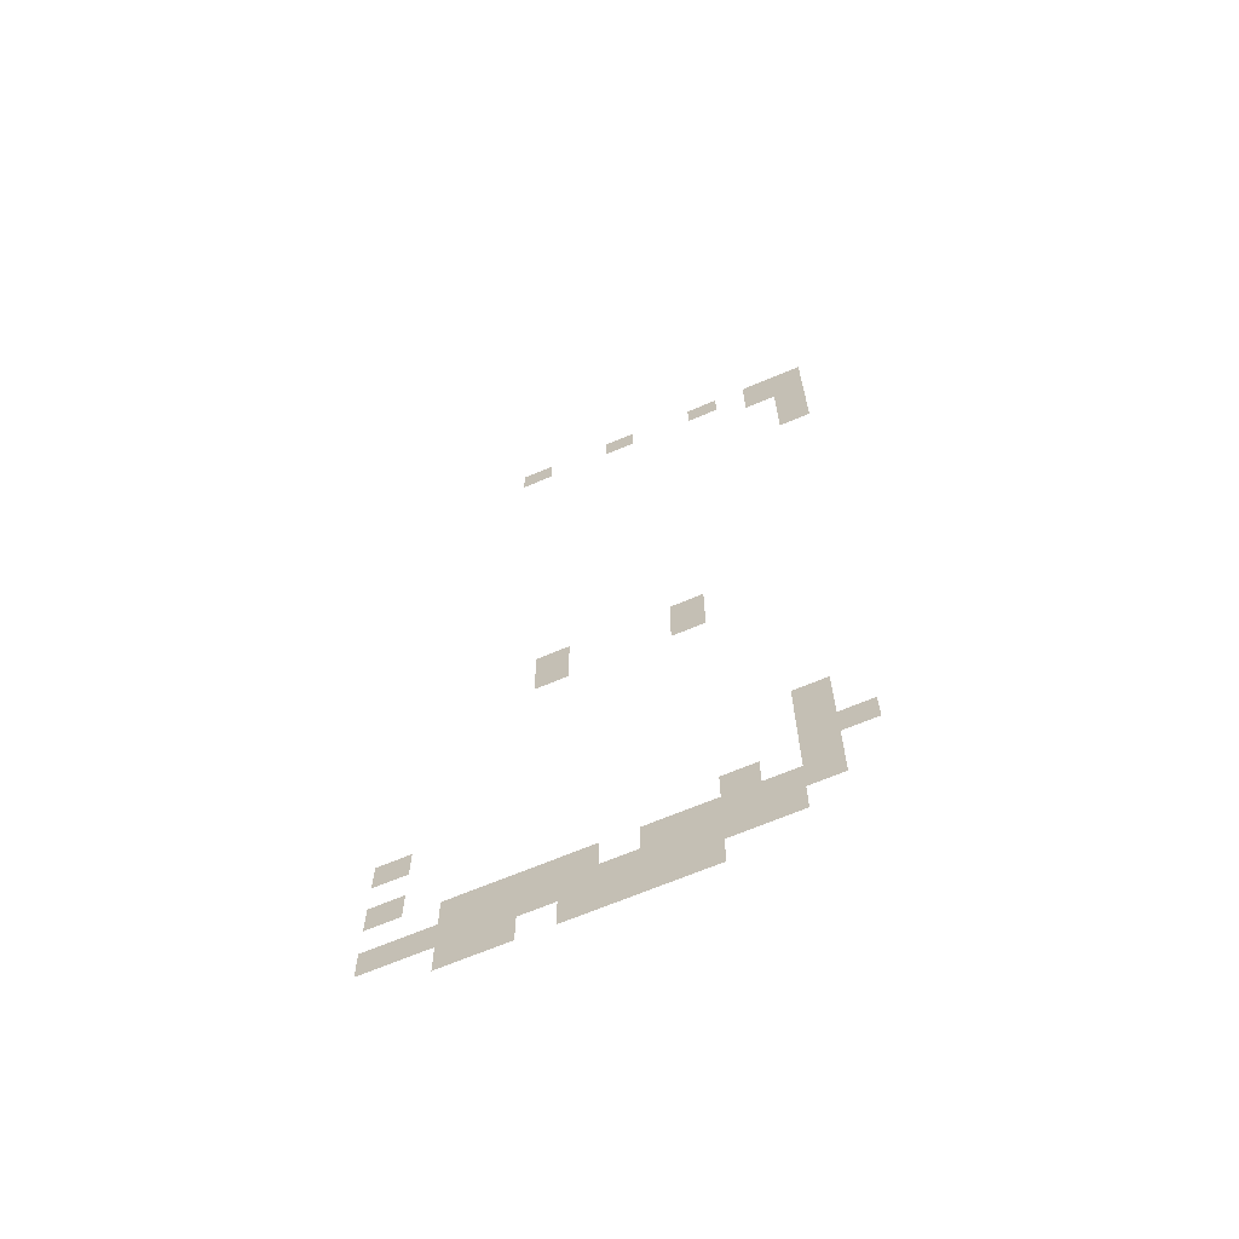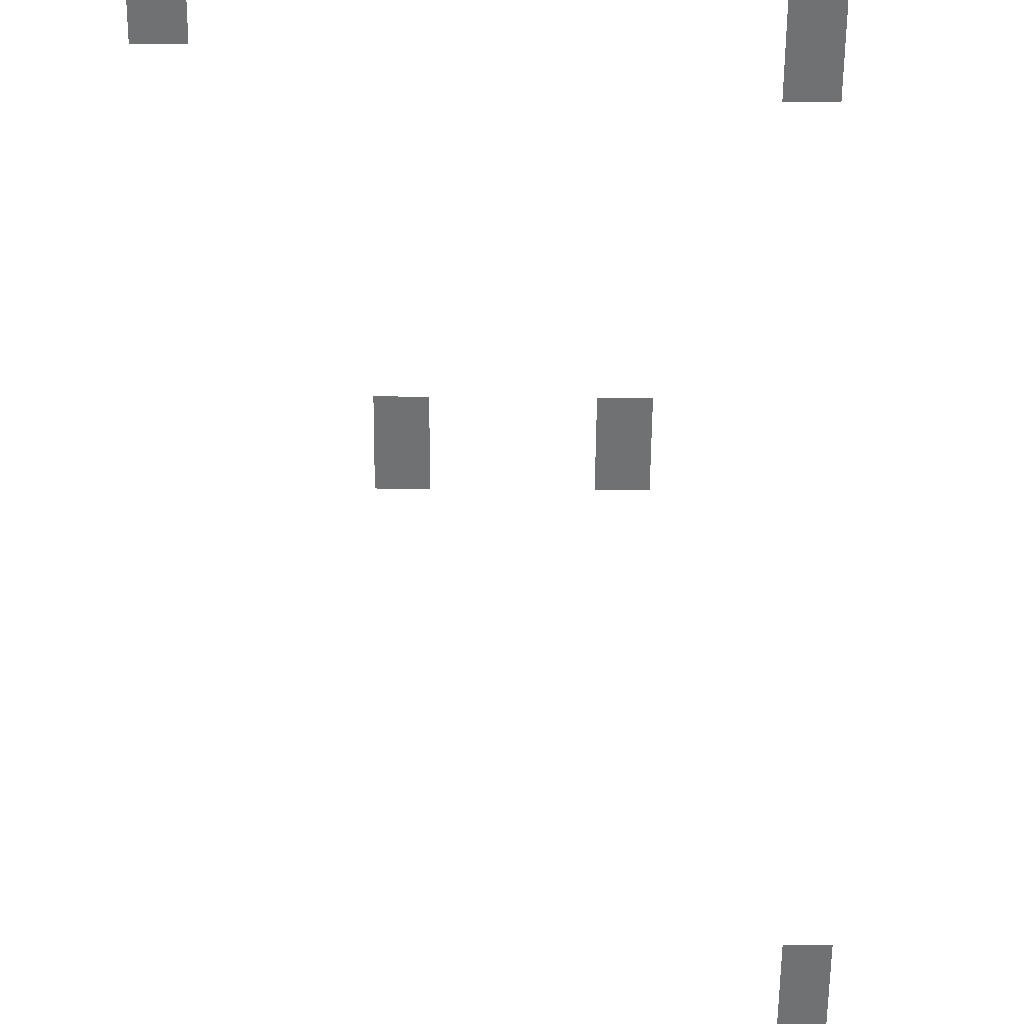
<metadata>
{"format":"obj","ext":"obj","renderer":"f3d","projection":"perspective","resolution":1024,"background":"white","views":[{"elev":-66.8,"azim":23.1,"up":"+Y"},{"elev":-55.1,"azim":-0.5,"up":"+Z"}]}
</metadata>
<code>
v -416 -16 0
v -432 -16 0
v -432 0 0
v -416 0 0
v -368 -16 0
v -384 -16 0
v -384 0 0
v -368 0 0
v -320 -16 0
v -336 -16 0
v -336 0 0
v -320 0 0
v -288 -16 0
v -304 -16 0
v -304 0 0
v -288 0 0
v -272 -16 0
v -288 -16 0
v -288 0 0
v -272 0 0
v -288 -32 0
v -304 -32 0
v -304 -16 0
v -288 -16 0
v -272 -32 0
v -288 -32 0
v -288 -16 0
v -272 -16 0
v -272 -48 0
v -288 -48 0
v -288 -32 0
v -272 -32 0
v -272 -64 0
v -288 -64 0
v -288 -48 0
v -272 -48 0
v -272 -80 0
v -288 -80 0
v -288 -64 0
v -272 -64 0
v -400 -272 0
v -416 -272 0
v -416 -256 0
v -400 -256 0
v -336 -272 0
v -352 -272 0
v -352 -256 0
v -336 -256 0
v -400 -288 0
v -416 -288 0
v -416 -272 0
v -400 -272 0
v -336 -288 0
v -352 -288 0
v -352 -272 0
v -336 -272 0
v -288 -400 0
v -304 -400 0
v -304 -384 0
v -288 -384 0
v -464 -416 0
v -480 -416 0
v -480 -400 0
v -464 -400 0
v -288 -416 0
v -304 -416 0
v -304 -400 0
v -288 -400 0
v -288 -432 0
v -304 -432 0
v -304 -416 0
v -288 -416 0
v -272 -432 0
v -288 -432 0
v -288 -416 0
v -272 -416 0
v -464 -448 0
v -480 -448 0
v -480 -432 0
v -464 -432 0
v -320 -448 0
v -336 -448 0
v -336 -432 0
v -320 -432 0
v -288 -448 0
v -304 -448 0
v -304 -432 0
v -288 -432 0
v -432 -464 0
v -448 -464 0
v -448 -448 0
v -432 -448 0
v -416 -464 0
v -432 -464 0
v -432 -448 0
v -416 -448 0
v -400 -464 0
v -416 -464 0
v -416 -448 0
v -400 -448 0
v -384 -464 0
v -400 -464 0
v -400 -448 0
v -384 -448 0
v -352 -464 0
v -368 -464 0
v -368 -448 0
v -352 -448 0
v -336 -464 0
v -352 -464 0
v -352 -448 0
v -336 -448 0
v -320 -464 0
v -336 -464 0
v -336 -448 0
v -320 -448 0
v -304 -464 0
v -320 -464 0
v -320 -448 0
v -304 -448 0
v -288 -464 0
v -304 -464 0
v -304 -448 0
v -288 -448 0
v -464 -480 0
v -480 -480 0
v -480 -464 0
v -464 -464 0
v -448 -480 0
v -464 -480 0
v -464 -464 0
v -448 -464 0
v -432 -480 0
v -448 -480 0
v -448 -464 0
v -432 -464 0
v -416 -480 0
v -432 -480 0
v -432 -464 0
v -416 -464 0
v -400 -480 0
v -416 -480 0
v -416 -464 0
v -400 -464 0
v -384 -480 0
v -400 -480 0
v -400 -464 0
v -384 -464 0
v -368 -480 0
v -384 -480 0
v -384 -464 0
v -368 -464 0
v -352 -480 0
v -368 -480 0
v -368 -464 0
v -352 -464 0
v -336 -480 0
v -352 -480 0
v -352 -464 0
v -336 -464 0
v -320 -480 0
v -336 -480 0
v -336 -464 0
v -320 -464 0
v -304 -480 0
v -320 -480 0
v -320 -464 0
v -304 -464 0
v -432 -496 0
v -448 -496 0
v -448 -480 0
v -432 -480 0
v -416 -496 0
v -432 -496 0
v -432 -480 0
v -416 -480 0
v -384 -496 0
v -400 -496 0
v -400 -480 0
v -384 -480 0
v -368 -496 0
v -384 -496 0
v -384 -480 0
v -368 -480 0
v -352 -496 0
v -368 -496 0
v -368 -480 0
v -352 -480 0
v -336 -496 0
v -352 -496 0
v -352 -480 0
v -336 -480 0
g dungeon_1_mesh_0003
f 1 2 3 4
f 5 6 7 8
f 9 10 11 12
f 13 14 15 16
f 17 18 19 20
f 21 22 23 24
f 25 26 27 28
f 29 30 31 32
f 33 34 35 36
f 37 38 39 40
f 41 42 43 44
f 45 46 47 48
f 49 50 51 52
f 53 54 55 56
f 57 58 59 60
f 61 62 63 64
f 65 66 67 68
f 69 70 71 72
f 73 74 75 76
f 77 78 79 80
f 81 82 83 84
f 85 86 87 88
f 89 90 91 92
f 93 94 95 96
f 97 98 99 100
f 101 102 103 104
f 105 106 107 108
f 109 110 111 112
f 113 114 115 116
f 117 118 119 120
f 121 122 123 124
f 125 126 127 128
f 129 130 131 132
f 133 134 135 136
f 137 138 139 140
f 141 142 143 144
f 145 146 147 148
f 149 150 151 152
f 153 154 155 156
f 157 158 159 160
f 161 162 163 164
f 165 166 167 168
f 169 170 171 172
f 173 174 175 176
f 177 178 179 180
f 181 182 183 184
f 185 186 187 188
f 189 190 191 192

</code>
